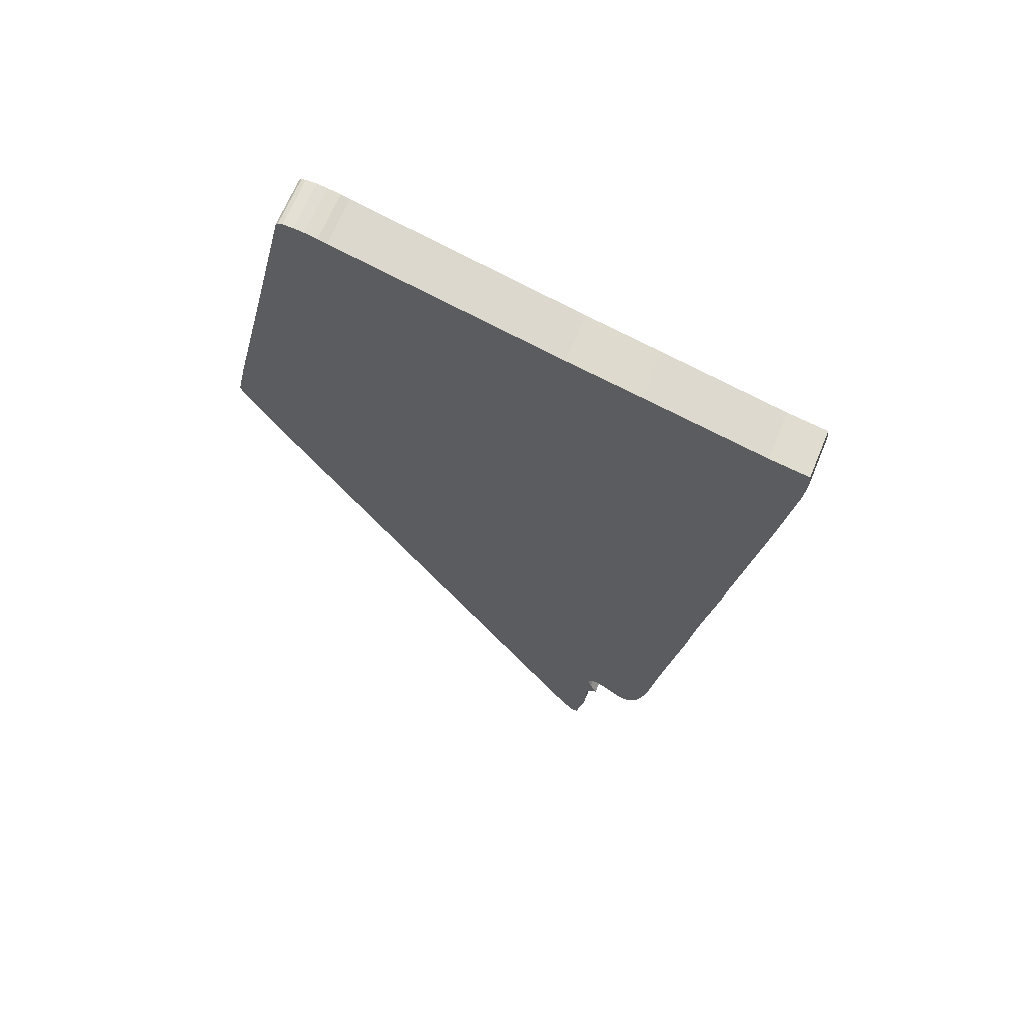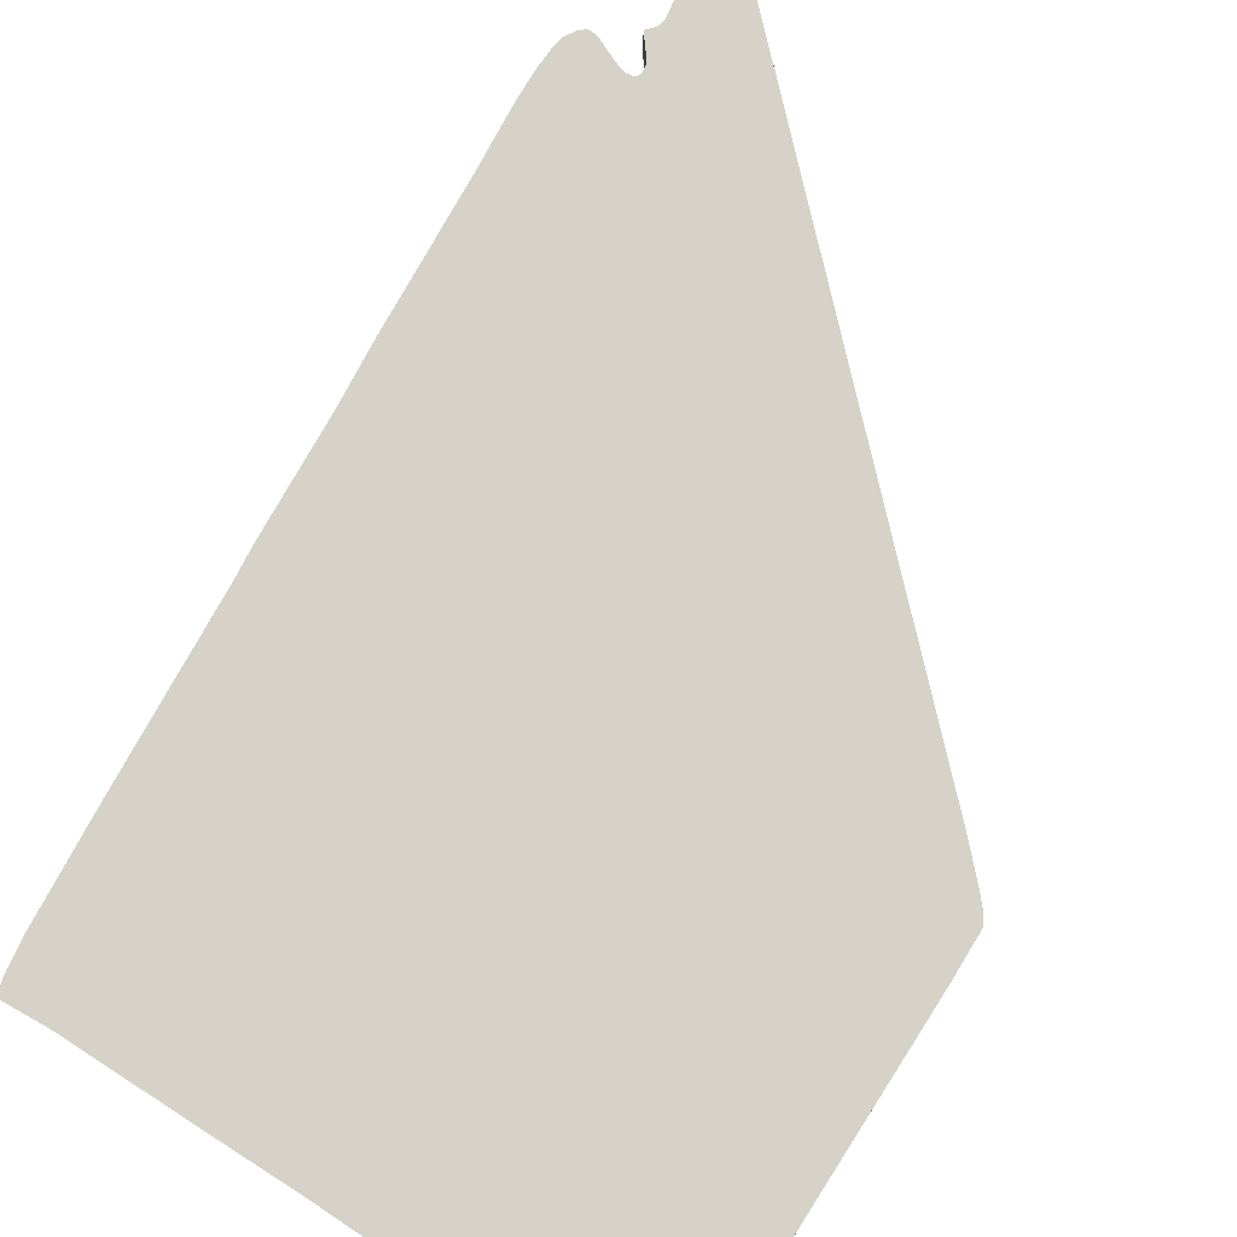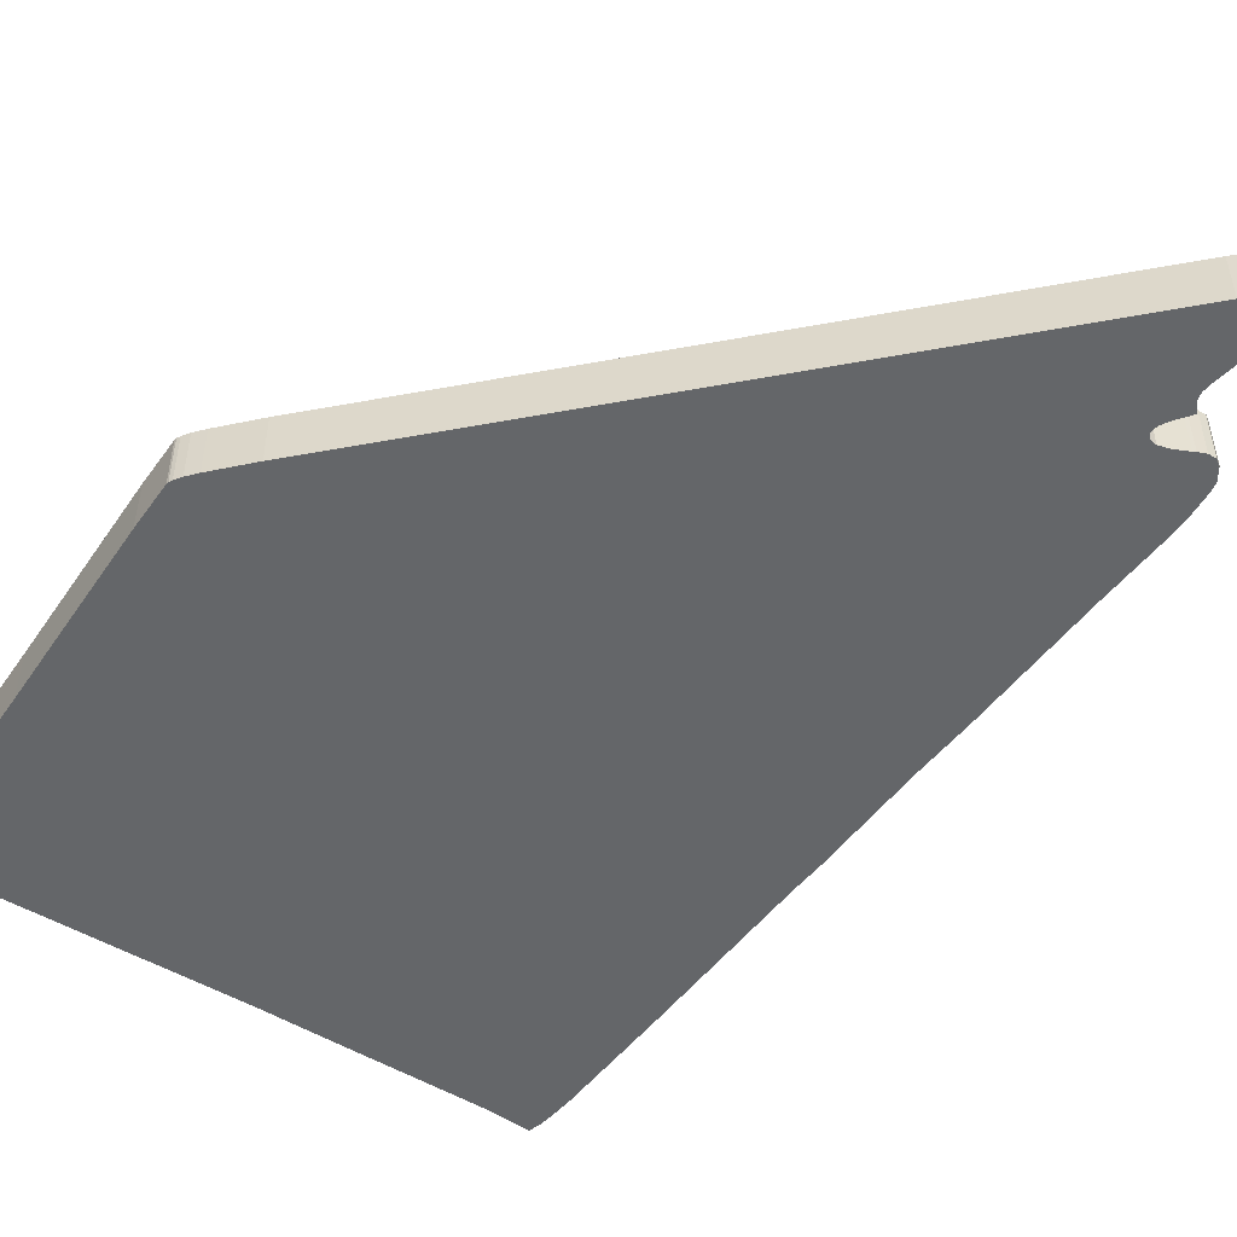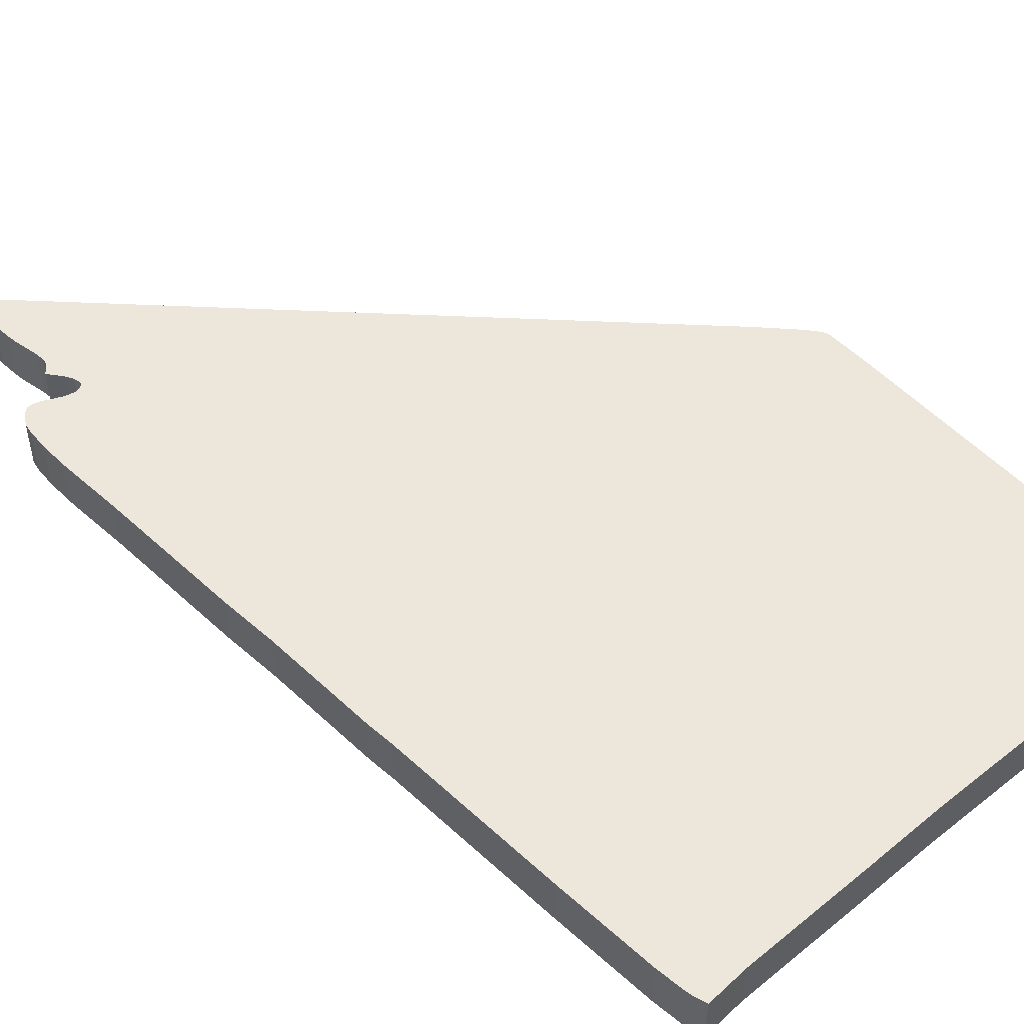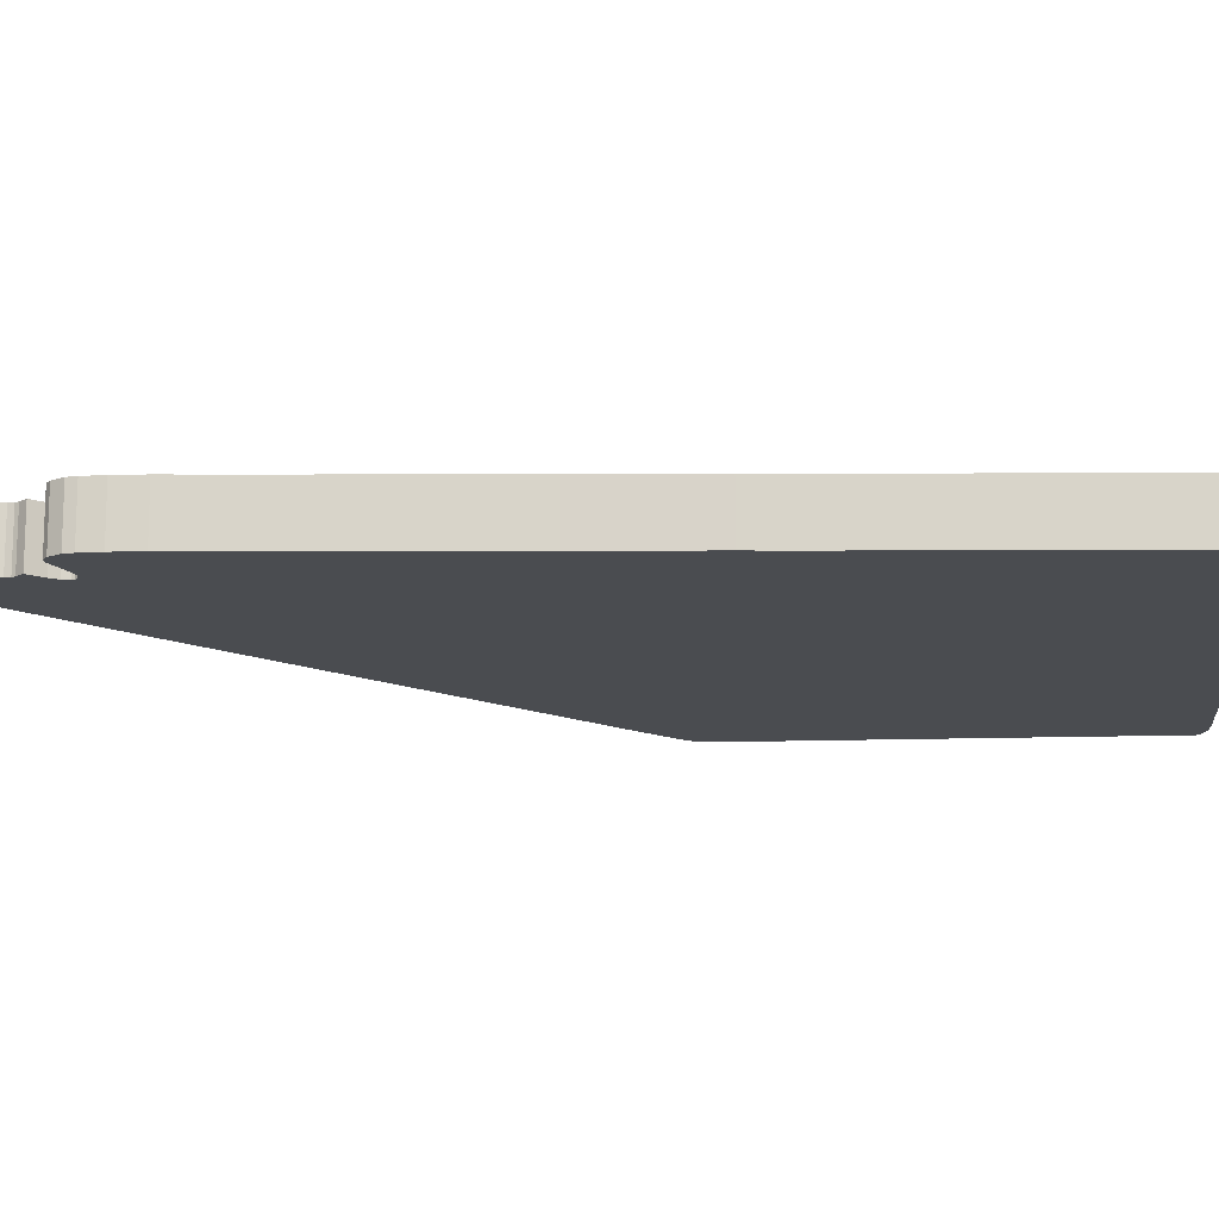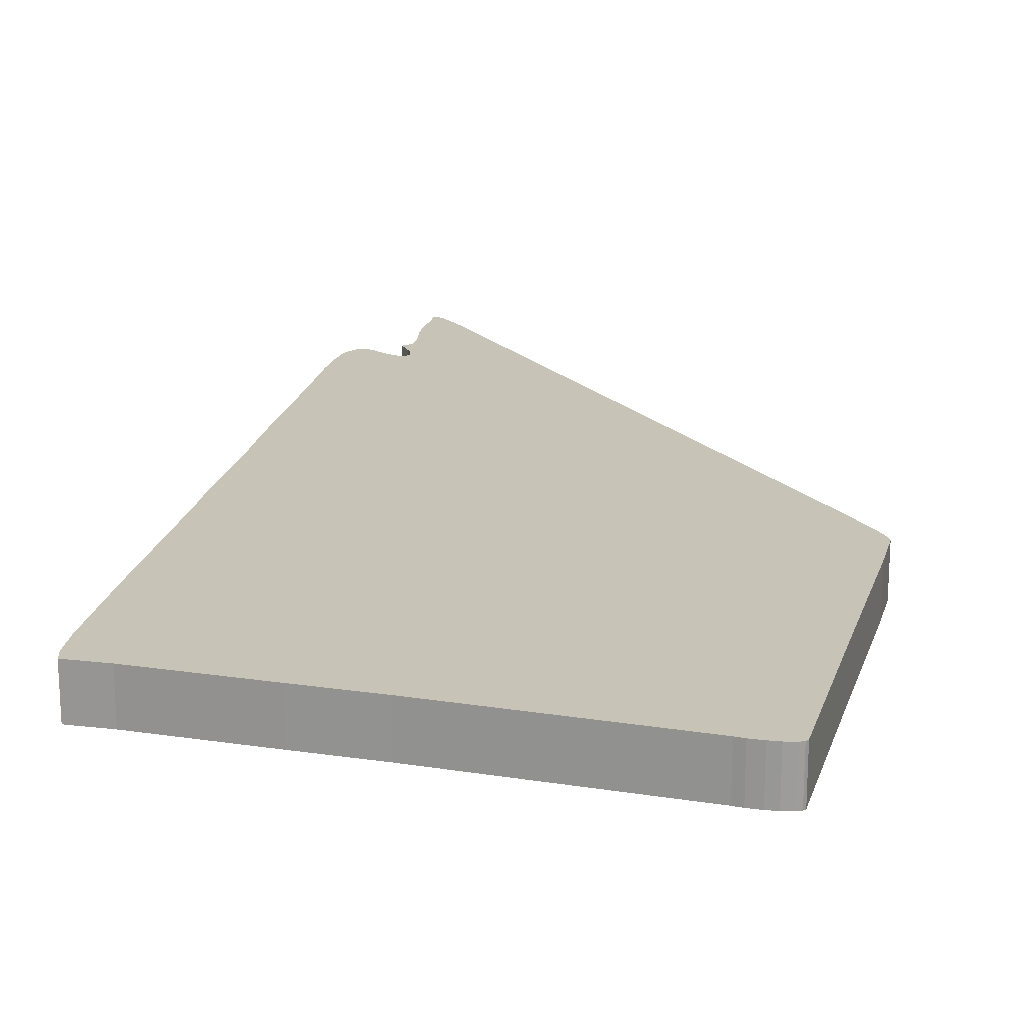
<metadata>
{"format":"obj","ext":"obj","renderer":"f3d","projection":"perspective","resolution":1024,"background":"white","views":[{"elev":66.1,"azim":22.3,"up":"+Y"},{"elev":78.5,"azim":-160.3,"up":"+Z"},{"elev":-51.7,"azim":-46.0,"up":"+Z"},{"elev":51.8,"azim":125.4,"up":"+Z"},{"elev":-14.7,"azim":81.0,"up":"+Z"},{"elev":19.8,"azim":-177.4,"up":"+Z"}]}
</metadata>
<code>
v  1.986 -10.01 0
v  1.969 -10.06 0
v  1.927 -10.08 0
v  1.881 -10.08 0
v  1.995 -9.953 0
v  1.843 -10.07 0
v  1.767 -10 0
v  1.995 -9.889 0
v  1.606 -9.802 0
v  2.02 -9.743 0
v  2.096 -9.464 0
v  1.374 -9.473 0
v  2.147 -9.154 0
v  2.168 -8.934 0
v  2.176 -8.45 0
v  2.223 -7.564 0
v  2.197 -8.286 0
v  2.227 -7.436 0
v  -5.424 1.162 0
v  2.235 -8.19 0
v  2.282 -7.738 0
v  2.282 -8.135 0
v  2.425 -8.034 0
v  2.248 -7.39 0
v  2.316 -7.345 0
v  3.937 -5.225 0
v  4.393 -2.525 0
v  3.747 -6.49 0
v  2.446 -7.354 0
v  3.637 -7.02 0
v  2.624 -7.45 0
v  3.532 -7.386 0
v  2.852 -7.623 0
v  3.464 -7.55 0
v  2.89 -7.66 0
v  3.282 -7.733 0
v  3.021 -7.747 0
v  3.156 -7.783 0
v  4.549 -1.438 0
v  4.929 0.723 0
v  5.001 1.262 0
v  1.176 8.658 0
v  -5.876 3.204 0
v  -5.863 1.888 0
v  2.666 8.32 0
v  5.575 4.684 0
v  -5.095 6.611 0
v  -3.38 9.791 0
v  -5.977 2.098 0
v  -6.053 2.345 0
v  -6.036 2.24 0
v  -6.053 2.304 0
v  -3.554 9.846 0
v  -4.364 9.846 0
v  -3.807 9.896 0
v  -4.018 9.924 0
v  -4.229 9.919 0
v  -4.318 9.896 0
v  5.119 7.749 0
v  5.926 7.612 0
v  5.947 7.37 0
v  5.943 7.219 0
v  5.888 6.68 0
v  1.927 -10.08 1
v  1.969 -10.06 1
v  1.986 -10.01 1
v  1.881 -10.08 1
v  1.995 -9.953 1
v  1.843 -10.07 1
v  1.995 -9.889 1
v  1.767 -10 1
v  2.02 -9.743 1
v  1.606 -9.802 1
v  2.096 -9.464 1
v  1.374 -9.473 1
v  2.147 -9.154 1
v  2.168 -8.934 1
v  2.176 -8.45 1
v  2.197 -8.286 1
v  2.223 -7.564 1
v  -5.424 1.162 1
v  2.227 -7.436 1
v  2.235 -8.19 1
v  2.282 -7.738 1
v  2.282 -8.135 1
v  2.425 -8.034 1
v  2.248 -7.39 1
v  3.937 -5.225 1
v  2.316 -7.345 1
v  4.393 -2.525 1
v  3.747 -6.49 1
v  2.446 -7.354 1
v  3.637 -7.02 1
v  2.624 -7.45 1
v  3.532 -7.386 1
v  2.852 -7.623 1
v  3.464 -7.55 1
v  2.89 -7.66 1
v  3.282 -7.733 1
v  3.021 -7.747 1
v  3.156 -7.783 1
v  5.001 1.262 1
v  4.929 0.723 1
v  1.176 8.658 1
v  -5.876 3.204 1
v  -5.863 1.888 1
v  4.549 -1.438 1
v  2.666 8.32 1
v  5.575 4.684 1
v  -5.095 6.611 1
v  -3.38 9.791 1
v  -5.977 2.098 1
v  -6.053 2.345 1
v  -6.036 2.24 1
v  -6.053 2.304 1
v  -3.554 9.846 1
v  -4.364 9.846 1
v  -3.807 9.896 1
v  -4.018 9.924 1
v  -4.318 9.896 1
v  -4.229 9.919 1
v  5.119 7.749 1
v  5.888 6.68 1
v  5.947 7.37 1
v  5.926 7.612 1
v  5.943 7.219 1
g OpenSCAD_Model
f 1 2 3
f 4 5 1
f 3 4 1
f 4 6 5
f 5 7 8
f 6 7 5
f 7 9 8
f 9 10 8
f 9 11 10
f 9 12 11
f 12 13 11
f 12 14 13
f 12 15 14
f 12 16 17
f 18 12 19
f 18 16 12
f 12 17 15
f 20 16 21
f 20 17 16
f 20 21 22
f 22 21 23
f 18 19 24
f 25 24 26
f 24 27 26
f 19 27 24
f 25 28 29
f 25 26 28
f 28 30 29
f 29 30 31
f 30 32 31
f 32 33 31
f 32 34 33
f 34 35 33
f 36 35 34
f 36 37 35
f 36 38 37
f 39 27 19
f 39 19 40
f 40 19 41
f 41 19 42
f 43 42 19
f 19 44 43
f 41 42 45
f 46 41 45
f 47 42 43
f 47 48 42
f 44 49 43
f 43 49 50
f 49 51 50
f 51 52 50
f 53 48 47
f 47 54 53
f 54 55 53
f 54 56 55
f 57 54 58
f 57 56 54
f 59 46 45
f 59 60 61
f 62 59 61
f 62 63 59
f 59 63 46
f 64 65 66
f 66 67 64
f 66 68 67
f 68 69 67
f 70 71 68
f 68 71 69
f 70 72 73
f 70 73 71
f 72 74 73
f 74 75 73
f 74 76 75
f 76 77 75
f 77 78 75
f 79 80 75
f 81 75 82
f 75 80 82
f 78 79 75
f 80 79 83
f 84 80 83
f 85 84 83
f 86 84 85
f 87 81 82
f 88 87 89
f 88 90 87
f 87 90 81
f 91 88 89
f 92 91 89
f 92 93 91
f 94 93 92
f 94 95 93
f 94 96 95
f 96 97 95
f 96 98 97
f 97 98 99
f 98 100 99
f 100 101 99
f 102 81 103
f 104 81 102
f 81 104 105
f 105 106 81
f 103 81 107
f 81 90 107
f 108 104 102
f 108 102 109
f 105 104 110
f 104 111 110
f 105 112 106
f 113 112 105
f 113 114 112
f 113 115 114
f 116 117 110
f 110 111 116
f 116 118 117
f 118 119 117
f 120 117 121
f 117 119 121
f 108 109 122
f 109 123 122
f 124 125 122
f 124 122 126
f 122 123 126
f 1 65 2
f 1 66 65
f 5 66 1
f 5 68 66
f 8 68 5
f 8 70 68
f 10 70 8
f 10 72 70
f 11 72 10
f 11 74 72
f 13 74 11
f 13 76 74
f 14 76 13
f 14 77 76
f 15 77 14
f 15 78 77
f 17 78 15
f 17 79 78
f 20 79 17
f 20 83 79
f 22 83 20
f 22 85 83
f 23 85 22
f 23 86 85
f 21 86 23
f 21 84 86
f 16 84 21
f 16 80 84
f 18 80 16
f 18 82 80
f 24 82 18
f 24 87 82
f 25 87 24
f 25 89 87
f 29 89 25
f 29 92 89
f 31 92 29
f 31 94 92
f 33 94 31
f 33 96 94
f 35 96 33
f 35 98 96
f 37 98 35
f 37 100 98
f 38 100 37
f 38 101 100
f 36 101 38
f 36 99 101
f 34 99 36
f 34 97 99
f 32 97 34
f 32 95 97
f 30 95 32
f 30 93 95
f 28 93 30
f 28 91 93
f 26 91 28
f 26 88 91
f 27 88 26
f 27 90 88
f 39 90 27
f 39 107 90
f 40 107 39
f 40 103 107
f 41 103 40
f 41 102 103
f 46 102 41
f 46 109 102
f 63 109 46
f 63 123 109
f 62 123 63
f 62 126 123
f 61 126 62
f 61 124 126
f 60 124 61
f 60 125 124
f 59 125 60
f 59 122 125
f 45 122 59
f 45 108 122
f 42 108 45
f 42 104 108
f 48 104 42
f 48 111 104
f 53 111 48
f 53 116 111
f 55 116 53
f 55 118 116
f 56 118 55
f 56 119 118
f 57 119 56
f 57 121 119
f 58 121 57
f 58 120 121
f 54 120 58
f 54 117 120
f 47 117 54
f 47 110 117
f 43 110 47
f 43 105 110
f 50 105 43
f 50 113 105
f 52 113 50
f 52 115 113
f 51 115 52
f 51 114 115
f 49 114 51
f 49 112 114
f 44 112 49
f 44 106 112
f 19 106 44
f 19 81 106
f 12 81 19
f 12 75 81
f 9 75 12
f 9 73 75
f 7 73 9
f 7 71 73
f 6 71 7
f 6 69 71
f 4 69 6
f 4 67 69
f 3 67 4
f 3 64 67
f 2 64 3
f 2 65 64

</code>
